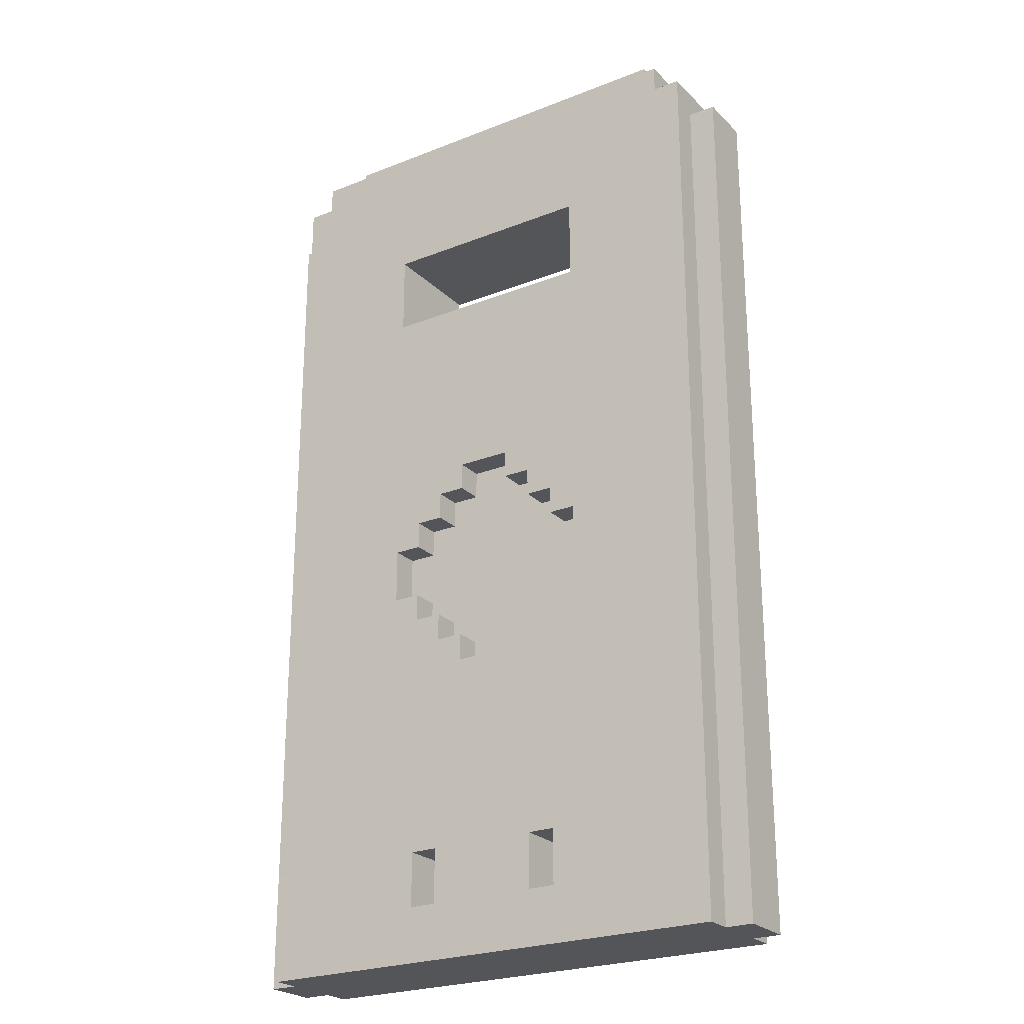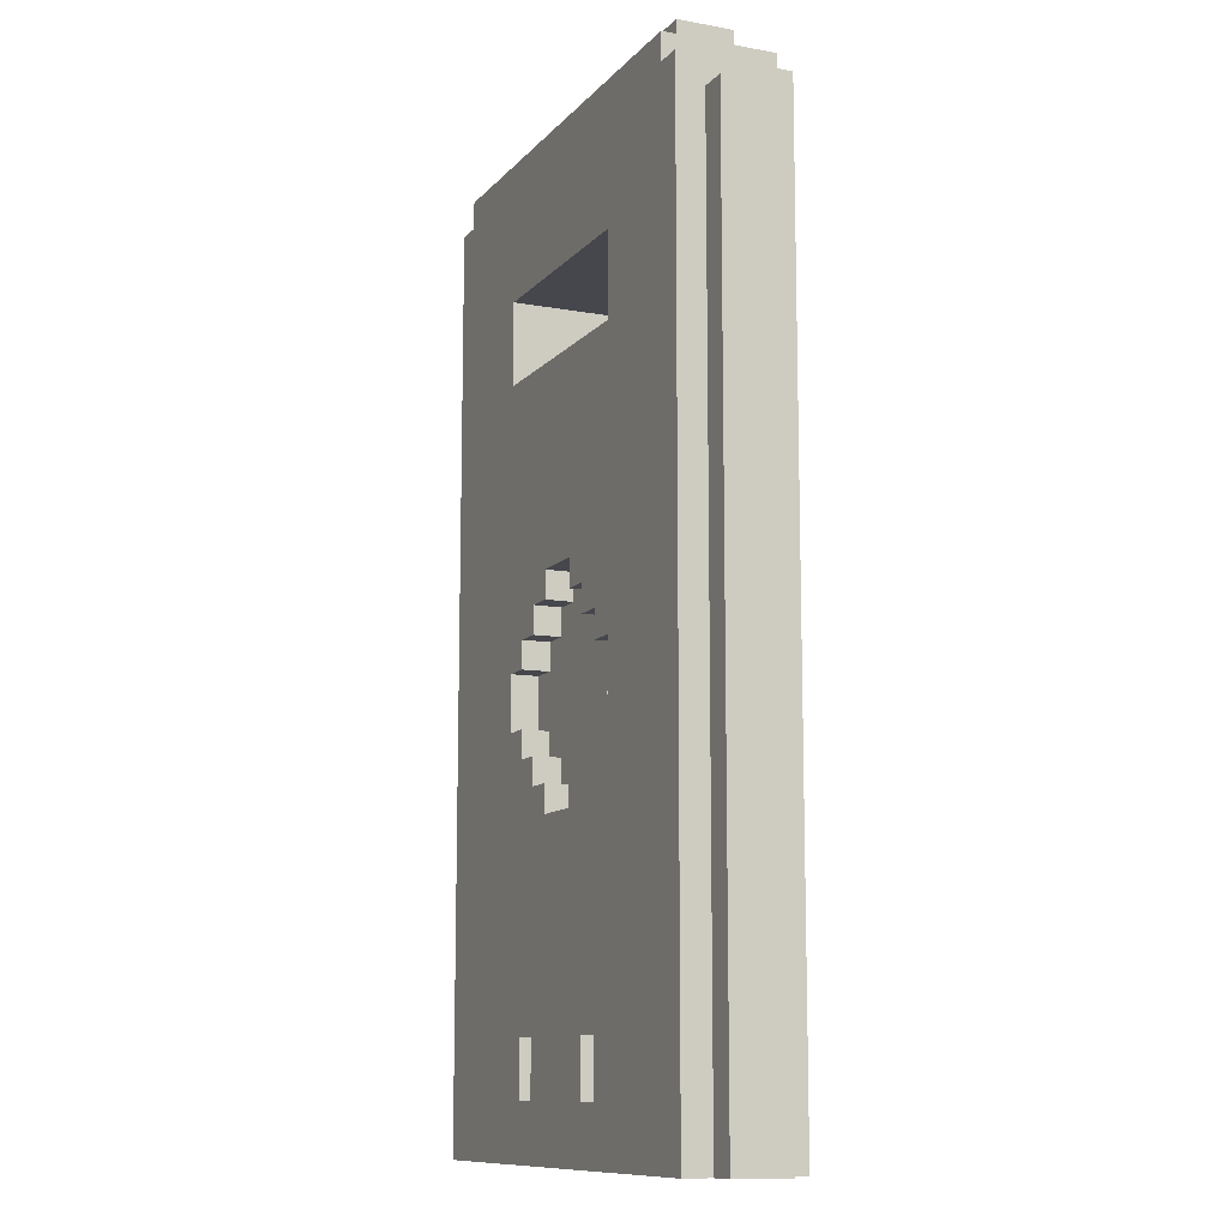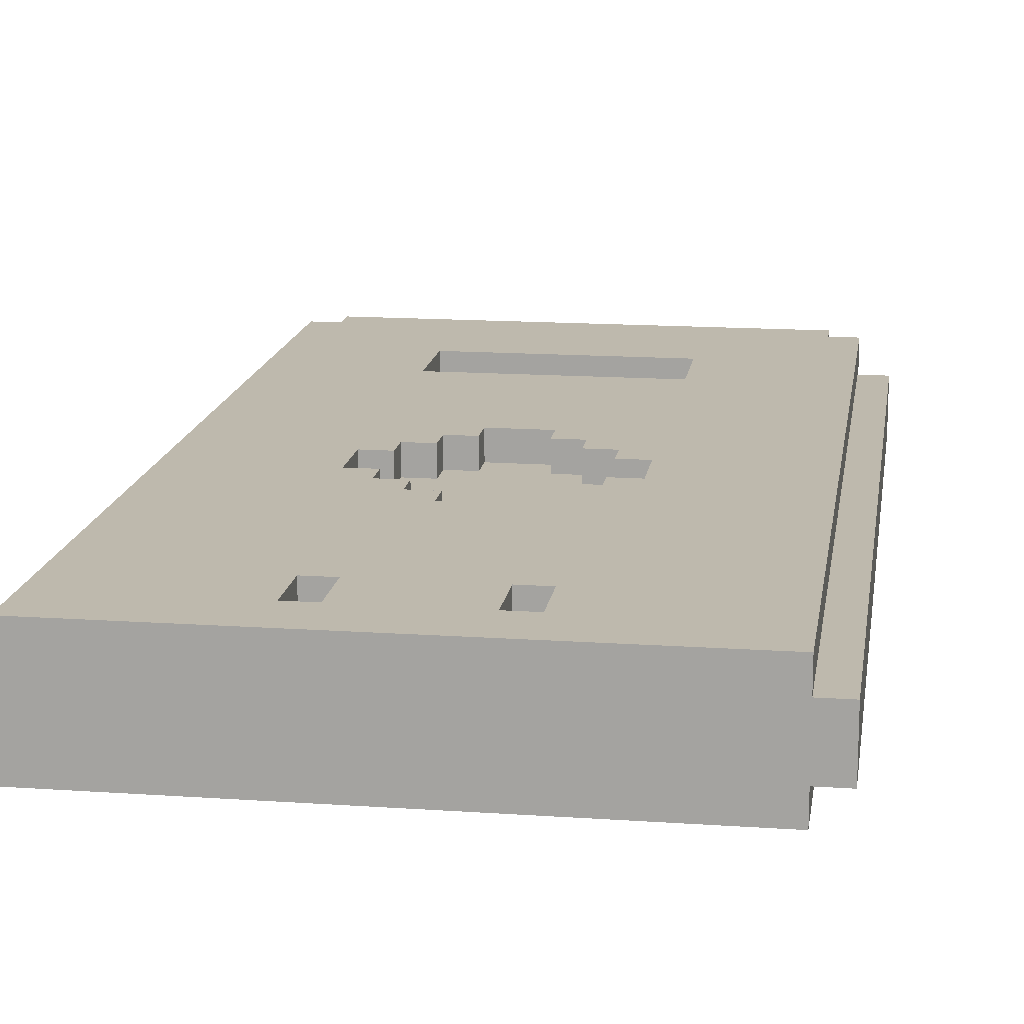
<metadata>
{"format":"obj","ext":"obj","renderer":"f3d","projection":"perspective","resolution":1024,"background":"white","views":[{"elev":-24.3,"azim":33.1,"up":"+Y"},{"elev":-11.0,"azim":66.0,"up":"+Y"},{"elev":15.2,"azim":8.4,"up":"+Z"}]}
</metadata>
<code>
g sliding_door_red
v -10 0 1
v -10 0 -1
v -10 32 1
v -10 32 -1
v -9 0 2
v -9 0 1
v -9 0 -1
v -9 0 -2
v -9 32 1
v -9 32 -1
v -9 33 2
v -9 33 -2
v -8 33 2
v -8 33 -2
v -8 34 2
v -8 34 -2
v -7 34 1
v -7 34 -1
v -7 35 1
v -7 35 -1
v -2 2 2
v -2 2 -2
v -2 4 2
v -2 4 -0
v -2 4 -1
v -2 4 -2
v 1 11 2
v 1 11 1
v 1 11 -1
v 1 11 -2
v 1 12 2
v 1 12 1
v 1 12 -1
v 1 12 -2
v 1 18 2
v 1 18 1
v 1 18 -1
v 1 18 -2
v 1 19 2
v 1 19 1
v 1 19 -1
v 1 19 -2
v 2 12 2
v 2 12 1
v 2 12 -1
v 2 12 -2
v 2 13 2
v 2 13 1
v 2 13 -1
v 2 13 -2
v 2 17 2
v 2 17 1
v 2 17 -1
v 2 17 -2
v 2 18 2
v 2 18 1
v 2 18 -1
v 2 18 -2
v 3 2 2
v 3 2 -2
v 3 4 2
v 3 4 -0
v 3 4 -1
v 3 4 -2
v 3 13 2
v 3 13 1
v 3 13 -1
v 3 13 -2
v 3 14 2
v 3 14 1
v 3 14 -1
v 3 14 -2
v 3 16 2
v 3 16 1
v 3 16 -1
v 3 16 -2
v 3 17 2
v 3 17 1
v 3 17 -1
v 3 17 -2
v 4 14 2
v 4 14 1
v 4 14 -1
v 4 14 -2
v 4 16 2
v 4 16 1
v 4 16 -1
v 4 16 -2
v 4 26 2
v 4 26 -2
v 4 29 2
v 4 29 -2
v -4 14 2
v -4 14 1
v -4 14 -1
v -4 14 -2
v -4 16 2
v -4 16 1
v -4 16 -1
v -4 16 -2
v -4 26 2
v -4 26 -2
v -4 29 2
v -4 29 -2
v -3 2 2
v -3 2 -2
v -3 4 2
v -3 4 -0
v -3 4 -1
v -3 4 -2
v -3 13 2
v -3 13 1
v -3 13 -1
v -3 13 -2
v -3 14 2
v -3 14 1
v -3 14 -1
v -3 14 -2
v -3 16 2
v -3 16 1
v -3 16 -1
v -3 16 -2
v -3 17 2
v -3 17 1
v -3 17 -1
v -3 17 -2
v -2 12 2
v -2 12 1
v -2 12 -1
v -2 12 -2
v -2 13 2
v -2 13 1
v -2 13 -1
v -2 13 -2
v -2 17 2
v -2 17 1
v -2 17 -1
v -2 17 -2
v -2 18 2
v -2 18 1
v -2 18 -1
v -2 18 -2
v -1 11 2
v -1 11 1
v -1 11 -1
v -1 11 -2
v -1 12 2
v -1 12 1
v -1 12 -1
v -1 12 -2
v -1 18 2
v -1 18 1
v -1 18 -1
v -1 18 -2
v -1 19 2
v -1 19 1
v -1 19 -1
v -1 19 -2
v 2 2 2
v 2 2 -2
v 2 4 2
v 2 4 -0
v 2 4 -1
v 2 4 -2
v 7 34 1
v 7 34 -1
v 7 35 1
v 7 35 -1
v 8 33 2
v 8 33 -2
v 8 34 2
v 8 34 -2
v 9 0 2
v 9 0 1
v 9 0 -1
v 9 0 -2
v 9 32 1
v 9 32 -1
v 9 33 2
v 9 33 -2
v 10 0 1
v 10 0 -1
v 10 32 1
v 10 32 -1
v -9 0 2
v -9 33 2
v -8 0 2
v -8 32 2
v -8 33 2
v -8 34 2
v -7 32 2
v -7 33 2
v -5 14 2
v -5 16 2
v -5 25 2
v -5 30 2
v -4 1 2
v -4 5 2
v -4 6 2
v -4 7 2
v -4 13 2
v -4 14 2
v -4 16 2
v -4 17 2
v -4 23 2
v -4 24 2
v -4 26 2
v -4 29 2
v -3 2 2
v -3 4 2
v -3 8 2
v -3 9 2
v -3 12 2
v -3 13 2
v -3 14 2
v -3 16 2
v -3 17 2
v -3 18 2
v -3 21 2
v -3 22 2
v -2 2 2
v -2 4 2
v -2 11 2
v -2 12 2
v -2 13 2
v -2 17 2
v -2 18 2
v -2 19 2
v -1 1 2
v -1 5 2
v -1 10 2
v -1 11 2
v -1 12 2
v -1 18 2
v -1 19 2
v -1 20 2
v 1 1 2
v 1 5 2
v 1 10 2
v 1 11 2
v 1 12 2
v 1 18 2
v 1 19 2
v 1 20 2
v 2 2 2
v 2 4 2
v 2 11 2
v 2 12 2
v 2 13 2
v 2 17 2
v 2 18 2
v 2 19 2
v 3 2 2
v 3 4 2
v 3 8 2
v 3 9 2
v 3 12 2
v 3 13 2
v 3 14 2
v 3 16 2
v 3 17 2
v 3 18 2
v 3 21 2
v 3 22 2
v 4 1 2
v 4 5 2
v 4 6 2
v 4 7 2
v 4 13 2
v 4 14 2
v 4 16 2
v 4 17 2
v 4 23 2
v 4 24 2
v 4 26 2
v 4 29 2
v 5 14 2
v 5 16 2
v 5 25 2
v 5 30 2
v 7 32 2
v 7 33 2
v 8 0 2
v 8 32 2
v 8 33 2
v 8 34 2
v 9 0 2
v 9 33 2
v -10 0 1
v -10 32 1
v -9 0 1
v -9 32 1
v -7 34 1
v -7 35 1
v -4 14 1
v -4 16 1
v -3 13 1
v -3 14 1
v -3 16 1
v -3 17 1
v -2 12 1
v -2 13 1
v -2 17 1
v -2 18 1
v -1 11 1
v -1 12 1
v -1 18 1
v -1 19 1
v 1 11 1
v 1 12 1
v 1 18 1
v 1 19 1
v 2 12 1
v 2 13 1
v 2 17 1
v 2 18 1
v 3 13 1
v 3 14 1
v 3 16 1
v 3 17 1
v 4 14 1
v 4 16 1
v 7 34 1
v 7 35 1
v 9 0 1
v 9 32 1
v 10 0 1
v 10 32 1
v -10 0 -1
v -10 32 -1
v -9 0 -1
v -9 32 -1
v -7 34 -1
v -7 35 -1
v -4 14 -1
v -4 16 -1
v -3 13 -1
v -3 14 -1
v -3 16 -1
v -3 17 -1
v -2 12 -1
v -2 13 -1
v -2 17 -1
v -2 18 -1
v -1 11 -1
v -1 12 -1
v -1 18 -1
v -1 19 -1
v 1 11 -1
v 1 12 -1
v 1 18 -1
v 1 19 -1
v 2 12 -1
v 2 13 -1
v 2 17 -1
v 2 18 -1
v 3 13 -1
v 3 14 -1
v 3 16 -1
v 3 17 -1
v 4 14 -1
v 4 16 -1
v 7 34 -1
v 7 35 -1
v 9 0 -1
v 9 32 -1
v 10 0 -1
v 10 32 -1
v -9 0 -2
v -9 33 -2
v -8 0 -2
v -8 32 -2
v -8 33 -2
v -8 34 -2
v -7 32 -2
v -7 33 -2
v -5 14 -2
v -5 16 -2
v -5 25 -2
v -5 30 -2
v -4 1 -2
v -4 5 -2
v -4 6 -2
v -4 7 -2
v -4 13 -2
v -4 14 -2
v -4 16 -2
v -4 17 -2
v -4 23 -2
v -4 24 -2
v -4 26 -2
v -4 29 -2
v -3 2 -2
v -3 4 -2
v -3 8 -2
v -3 9 -2
v -3 12 -2
v -3 13 -2
v -3 14 -2
v -3 16 -2
v -3 17 -2
v -3 18 -2
v -3 21 -2
v -3 22 -2
v -2 2 -2
v -2 4 -2
v -2 11 -2
v -2 12 -2
v -2 13 -2
v -2 17 -2
v -2 18 -2
v -2 19 -2
v -1 1 -2
v -1 5 -2
v -1 10 -2
v -1 11 -2
v -1 12 -2
v -1 18 -2
v -1 19 -2
v -1 20 -2
v 1 1 -2
v 1 5 -2
v 1 10 -2
v 1 11 -2
v 1 12 -2
v 1 18 -2
v 1 19 -2
v 1 20 -2
v 2 2 -2
v 2 4 -2
v 2 11 -2
v 2 12 -2
v 2 13 -2
v 2 17 -2
v 2 18 -2
v 2 19 -2
v 3 2 -2
v 3 4 -2
v 3 8 -2
v 3 9 -2
v 3 12 -2
v 3 13 -2
v 3 14 -2
v 3 16 -2
v 3 17 -2
v 3 18 -2
v 3 21 -2
v 3 22 -2
v 4 1 -2
v 4 5 -2
v 4 6 -2
v 4 7 -2
v 4 13 -2
v 4 14 -2
v 4 16 -2
v 4 17 -2
v 4 23 -2
v 4 24 -2
v 4 26 -2
v 4 29 -2
v 5 14 -2
v 5 16 -2
v 5 25 -2
v 5 30 -2
v 7 32 -2
v 7 33 -2
v 8 0 -2
v 8 32 -2
v 8 33 -2
v 8 34 -2
v 9 0 -2
v 9 33 -2
v -9 0 2
v -8 0 2
v 8 0 2
v 9 0 2
v -10 0 1
v -9 0 1
v 9 0 1
v 10 0 1
v -9 0 -0
v -8 0 -0
v 8 0 -0
v 9 0 -0
v -10 0 -1
v -9 0 -1
v -8 0 -1
v 8 0 -1
v 9 0 -1
v 10 0 -1
v -9 0 -2
v -8 0 -2
v 8 0 -2
v 9 0 -2
v -3 4 2
v -2 4 2
v 2 4 2
v 3 4 2
v -3 4 -0
v -2 4 -0
v 2 4 -0
v 3 4 -0
v -3 4 -1
v -2 4 -1
v 2 4 -1
v 3 4 -1
v -3 4 -2
v -2 4 -2
v 2 4 -2
v 3 4 -2
v -4 16 2
v -3 16 2
v 3 16 2
v 4 16 2
v -4 16 1
v -3 16 1
v 3 16 1
v 4 16 1
v -4 16 -1
v -3 16 -1
v 3 16 -1
v 4 16 -1
v -4 16 -2
v -3 16 -2
v 3 16 -2
v 4 16 -2
v -3 17 2
v -2 17 2
v 2 17 2
v 3 17 2
v -3 17 1
v -2 17 1
v 2 17 1
v 3 17 1
v -3 17 -1
v -2 17 -1
v 2 17 -1
v 3 17 -1
v -3 17 -2
v -2 17 -2
v 2 17 -2
v 3 17 -2
v -2 18 2
v -1 18 2
v 1 18 2
v 2 18 2
v -2 18 1
v -1 18 1
v 1 18 1
v 2 18 1
v -2 18 -1
v -1 18 -1
v 1 18 -1
v 2 18 -1
v -2 18 -2
v -1 18 -2
v 1 18 -2
v 2 18 -2
v -1 19 2
v 1 19 2
v -1 19 1
v 1 19 1
v -1 19 -1
v 1 19 -1
v -1 19 -2
v 1 19 -2
v -4 29 2
v 4 29 2
v -4 29 -2
v 4 29 -2
v -3 2 2
v -2 2 2
v 2 2 2
v 3 2 2
v -3 2 -2
v -2 2 -2
v 2 2 -2
v 3 2 -2
v -1 11 2
v 1 11 2
v -1 11 1
v 1 11 1
v -1 11 -1
v 1 11 -1
v -1 11 -2
v 1 11 -2
v -2 12 2
v -1 12 2
v 1 12 2
v 2 12 2
v -2 12 1
v -1 12 1
v 1 12 1
v 2 12 1
v -2 12 -1
v -1 12 -1
v 1 12 -1
v 2 12 -1
v -2 12 -2
v -1 12 -2
v 1 12 -2
v 2 12 -2
v -3 13 2
v -2 13 2
v 2 13 2
v 3 13 2
v -3 13 1
v -2 13 1
v 2 13 1
v 3 13 1
v -3 13 -1
v -2 13 -1
v 2 13 -1
v 3 13 -1
v -3 13 -2
v -2 13 -2
v 2 13 -2
v 3 13 -2
v -4 14 2
v -3 14 2
v 3 14 2
v 4 14 2
v -4 14 1
v -3 14 1
v 3 14 1
v 4 14 1
v -4 14 -1
v -3 14 -1
v 3 14 -1
v 4 14 -1
v -4 14 -2
v -3 14 -2
v 3 14 -2
v 4 14 -2
v -4 26 2
v 4 26 2
v -4 26 -2
v 4 26 -2
v -10 32 1
v -9 32 1
v 9 32 1
v 10 32 1
v -10 32 -1
v -9 32 -1
v 9 32 -1
v 10 32 -1
v -9 33 2
v -8 33 2
v 8 33 2
v 9 33 2
v -9 33 -2
v -8 33 -2
v 8 33 -2
v 9 33 -2
v -8 34 2
v 8 34 2
v -7 34 1
v 7 34 1
v -7 34 -1
v 7 34 -1
v -8 34 -2
v 8 34 -2
v -7 35 1
v 7 35 1
v -7 35 -1
v 7 35 -1
f 3 2 1
f 4 2 3
f 9 6 5
f 10 8 7
f 11 9 5
f 11 10 9
f 12 8 10
f 12 10 11
f 15 14 13
f 16 14 15
f 19 18 17
f 20 18 19
f 23 22 21
f 24 22 23
f 25 22 24
f 26 22 25
f 31 28 27
f 32 28 31
f 33 30 29
f 34 30 33
f 39 36 35
f 40 36 39
f 41 38 37
f 42 38 41
f 47 44 43
f 48 44 47
f 49 46 45
f 50 46 49
f 55 52 51
f 56 52 55
f 57 54 53
f 58 54 57
f 61 60 59
f 62 60 61
f 63 60 62
f 64 60 63
f 69 66 65
f 70 66 69
f 71 68 67
f 72 68 71
f 77 74 73
f 78 74 77
f 79 76 75
f 80 76 79
f 85 82 81
f 86 82 85
f 87 84 83
f 88 84 87
f 91 90 89
f 92 90 91
f 93 94 97
f 97 94 98
f 95 96 99
f 99 96 100
f 101 102 103
f 103 102 104
f 105 106 107
f 107 106 108
f 108 106 109
f 109 106 110
f 111 112 115
f 115 112 116
f 113 114 117
f 117 114 118
f 119 120 123
f 123 120 124
f 121 122 125
f 125 122 126
f 127 128 131
f 131 128 132
f 129 130 133
f 133 130 134
f 135 136 139
f 139 136 140
f 137 138 141
f 141 138 142
f 143 144 147
f 147 144 148
f 145 146 149
f 149 146 150
f 151 152 155
f 155 152 156
f 153 154 157
f 157 154 158
f 159 160 161
f 161 160 162
f 162 160 163
f 163 160 164
f 165 166 167
f 167 166 168
f 169 170 171
f 171 170 172
f 173 174 177
f 175 176 178
f 173 177 179
f 177 178 179
f 178 176 180
f 179 178 180
f 181 182 183
f 183 182 184
f 187 186 185
f 188 186 187
f 189 186 188
f 191 188 187
f 191 190 189
f 191 189 188
f 192 190 191
f 193 191 187
f 193 192 191
f 194 192 193
f 195 192 194
f 196 192 195
f 197 193 187
f 198 193 197
f 199 193 198
f 200 193 199
f 201 193 200
f 202 194 193
f 202 193 201
f 203 195 194
f 203 194 202
f 204 195 203
f 205 195 204
f 206 195 205
f 207 196 195
f 208 196 207
f 209 198 197
f 210 198 209
f 211 201 200
f 212 201 211
f 213 201 212
f 214 202 201
f 214 201 213
f 215 202 214
f 216 204 203
f 217 205 204
f 217 204 216
f 218 205 217
f 219 205 218
f 220 205 219
f 221 209 197
f 222 198 210
f 223 213 212
f 224 214 213
f 224 213 223
f 225 214 224
f 226 218 217
f 227 219 218
f 227 218 226
f 228 219 227
f 229 221 197
f 229 222 221
f 229 197 187
f 230 199 198
f 230 222 229
f 230 198 222
f 231 223 212
f 232 224 223
f 232 223 231
f 233 224 232
f 234 228 227
f 235 219 228
f 235 228 234
f 236 219 235
f 237 229 187
f 237 230 229
f 238 199 230
f 238 230 237
f 239 231 212
f 239 232 231
f 240 232 239
f 243 236 235
f 244 219 236
f 244 236 243
f 245 238 237
f 246 238 245
f 247 241 240
f 247 240 239
f 248 241 247
f 251 243 242
f 252 244 243
f 252 243 251
f 253 245 237
f 254 238 246
f 255 211 200
f 255 212 211
f 256 239 212
f 256 212 255
f 256 247 239
f 256 248 247
f 257 249 248
f 257 248 256
f 258 249 257
f 261 251 250
f 262 252 251
f 262 251 261
f 263 220 219
f 263 252 262
f 263 219 244
f 263 244 252
f 264 205 220
f 264 220 263
f 265 253 237
f 265 254 253
f 265 237 187
f 266 199 238
f 266 254 265
f 266 238 254
f 267 200 199
f 267 199 266
f 268 256 255
f 268 200 267
f 268 257 256
f 268 255 200
f 268 258 257
f 269 259 258
f 269 258 268
f 270 259 269
f 271 261 260
f 272 263 262
f 272 262 261
f 272 261 271
f 272 264 263
f 273 205 264
f 273 264 272
f 273 206 205
f 274 195 206
f 274 206 273
f 275 207 195
f 276 196 208
f 277 267 266
f 277 266 265
f 277 271 270
f 277 269 268
f 277 270 269
f 277 268 267
f 278 273 272
f 278 271 277
f 278 272 271
f 278 274 273
f 279 276 275
f 279 274 278
f 279 275 195
f 279 195 274
f 280 192 196
f 280 276 279
f 280 196 276
f 281 279 278
f 281 192 280
f 281 280 279
f 281 278 277
f 282 190 192
f 282 192 281
f 283 281 277
f 283 277 265
f 283 265 187
f 284 282 281
f 284 281 283
f 285 190 282
f 285 282 284
f 286 190 285
f 287 284 283
f 287 285 284
f 288 285 287
f 291 290 289
f 292 290 291
f 298 296 295
f 299 296 298
f 302 298 297
f 302 300 299
f 302 299 298
f 303 300 302
f 306 302 301
f 306 304 303
f 306 303 302
f 307 304 306
f 309 306 305
f 309 308 307
f 309 307 306
f 310 308 309
f 311 308 310
f 312 308 311
f 313 311 310
f 314 311 313
f 315 311 314
f 316 311 315
f 317 315 314
f 318 315 317
f 319 315 318
f 320 315 319
f 321 319 318
f 322 319 321
f 323 294 293
f 324 294 323
f 327 326 325
f 328 326 327
f 329 330 331
f 331 330 332
f 335 336 338
f 338 336 339
f 337 338 342
f 339 340 342
f 338 339 342
f 342 340 343
f 341 342 346
f 343 344 346
f 342 343 346
f 346 344 347
f 345 346 349
f 347 348 349
f 346 347 349
f 349 348 350
f 350 348 351
f 351 348 352
f 350 351 353
f 353 351 354
f 354 351 355
f 355 351 356
f 354 355 357
f 357 355 358
f 358 355 359
f 359 355 360
f 358 359 361
f 361 359 362
f 333 334 363
f 363 334 364
f 365 366 367
f 367 366 368
f 369 370 371
f 371 370 372
f 372 370 373
f 371 372 375
f 373 374 375
f 372 373 375
f 375 374 376
f 371 375 377
f 375 376 377
f 377 376 378
f 378 376 379
f 379 376 380
f 371 377 381
f 381 377 382
f 382 377 383
f 383 377 384
f 384 377 385
f 377 378 386
f 385 377 386
f 378 379 387
f 386 378 387
f 387 379 388
f 388 379 389
f 389 379 390
f 379 380 391
f 391 380 392
f 381 382 393
f 393 382 394
f 384 385 395
f 395 385 396
f 396 385 397
f 385 386 398
f 397 385 398
f 398 386 399
f 387 388 400
f 388 389 401
f 400 388 401
f 401 389 402
f 402 389 403
f 403 389 404
f 381 393 405
f 394 382 406
f 396 397 407
f 397 398 408
f 407 397 408
f 408 398 409
f 401 402 410
f 402 403 411
f 410 402 411
f 411 403 412
f 381 405 413
f 405 406 413
f 371 381 413
f 382 383 414
f 413 406 414
f 406 382 414
f 396 407 415
f 407 408 416
f 415 407 416
f 416 408 417
f 411 412 418
f 412 403 419
f 418 412 419
f 419 403 420
f 371 413 421
f 413 414 421
f 414 383 422
f 421 414 422
f 396 415 423
f 415 416 423
f 423 416 424
f 419 420 427
f 420 403 428
f 427 420 428
f 421 422 429
f 429 422 430
f 424 425 431
f 423 424 431
f 431 425 432
f 426 427 435
f 427 428 436
f 435 427 436
f 421 429 437
f 430 422 438
f 384 395 439
f 395 396 439
f 396 423 440
f 439 396 440
f 423 431 440
f 431 432 440
f 432 433 441
f 440 432 441
f 441 433 442
f 434 435 445
f 435 436 446
f 445 435 446
f 403 404 447
f 446 436 447
f 428 403 447
f 436 428 447
f 404 389 448
f 447 404 448
f 421 437 449
f 437 438 449
f 371 421 449
f 422 383 450
f 449 438 450
f 438 422 450
f 383 384 451
f 450 383 451
f 439 440 452
f 451 384 452
f 440 441 452
f 384 439 452
f 441 442 452
f 442 443 453
f 452 442 453
f 453 443 454
f 444 445 455
f 446 447 456
f 445 446 456
f 455 445 456
f 447 448 456
f 448 389 457
f 456 448 457
f 389 390 457
f 390 379 458
f 457 390 458
f 379 391 459
f 392 380 460
f 450 451 461
f 449 450 461
f 454 455 461
f 452 453 461
f 453 454 461
f 451 452 461
f 456 457 462
f 461 455 462
f 455 456 462
f 457 458 462
f 459 460 463
f 462 458 463
f 379 459 463
f 458 379 463
f 380 376 464
f 463 460 464
f 460 380 464
f 462 463 465
f 464 376 465
f 463 464 465
f 461 462 465
f 376 374 466
f 465 376 466
f 461 465 467
f 449 461 467
f 371 449 467
f 465 466 468
f 467 465 468
f 466 374 469
f 468 466 469
f 469 374 470
f 467 468 471
f 468 469 471
f 471 469 472
f 478 474 473
f 479 476 475
f 481 478 477
f 481 474 478
f 482 475 474
f 482 474 481
f 483 480 479
f 483 475 482
f 483 479 475
f 484 480 483
f 485 481 477
f 486 482 481
f 486 481 485
f 486 483 482
f 486 484 483
f 487 484 486
f 488 484 487
f 489 480 484
f 489 484 488
f 490 480 489
f 491 487 486
f 492 488 487
f 492 487 491
f 493 489 488
f 493 488 492
f 494 489 493
f 499 496 495
f 500 496 499
f 501 498 497
f 502 498 501
f 503 500 499
f 504 500 503
f 505 502 501
f 506 502 505
f 507 504 503
f 508 504 507
f 509 506 505
f 510 506 509
f 515 512 511
f 516 512 515
f 517 514 513
f 518 514 517
f 523 520 519
f 524 520 523
f 525 522 521
f 526 522 525
f 531 528 527
f 532 528 531
f 533 530 529
f 534 530 533
f 539 536 535
f 540 536 539
f 541 538 537
f 542 538 541
f 547 544 543
f 548 544 547
f 549 546 545
f 550 546 549
f 555 552 551
f 556 552 555
f 557 554 553
f 558 554 557
f 561 560 559
f 562 560 561
f 565 564 563
f 566 564 565
f 569 568 567
f 570 568 569
f 571 572 575
f 575 572 576
f 573 574 577
f 577 574 578
f 579 580 581
f 581 580 582
f 583 584 585
f 585 584 586
f 587 588 591
f 591 588 592
f 589 590 593
f 593 590 594
f 595 596 599
f 599 596 600
f 597 598 601
f 601 598 602
f 603 604 607
f 607 604 608
f 605 606 609
f 609 606 610
f 611 612 615
f 615 612 616
f 613 614 617
f 617 614 618
f 619 620 623
f 623 620 624
f 621 622 625
f 625 622 626
f 627 628 631
f 631 628 632
f 629 630 633
f 633 630 634
f 635 636 637
f 637 636 638
f 639 640 643
f 643 640 644
f 641 642 645
f 645 642 646
f 647 648 651
f 651 648 652
f 649 650 653
f 653 650 654
f 655 656 657
f 657 656 658
f 655 657 659
f 658 656 660
f 655 659 661
f 659 660 661
f 660 656 662
f 661 660 662
f 663 664 665
f 665 664 666

</code>
